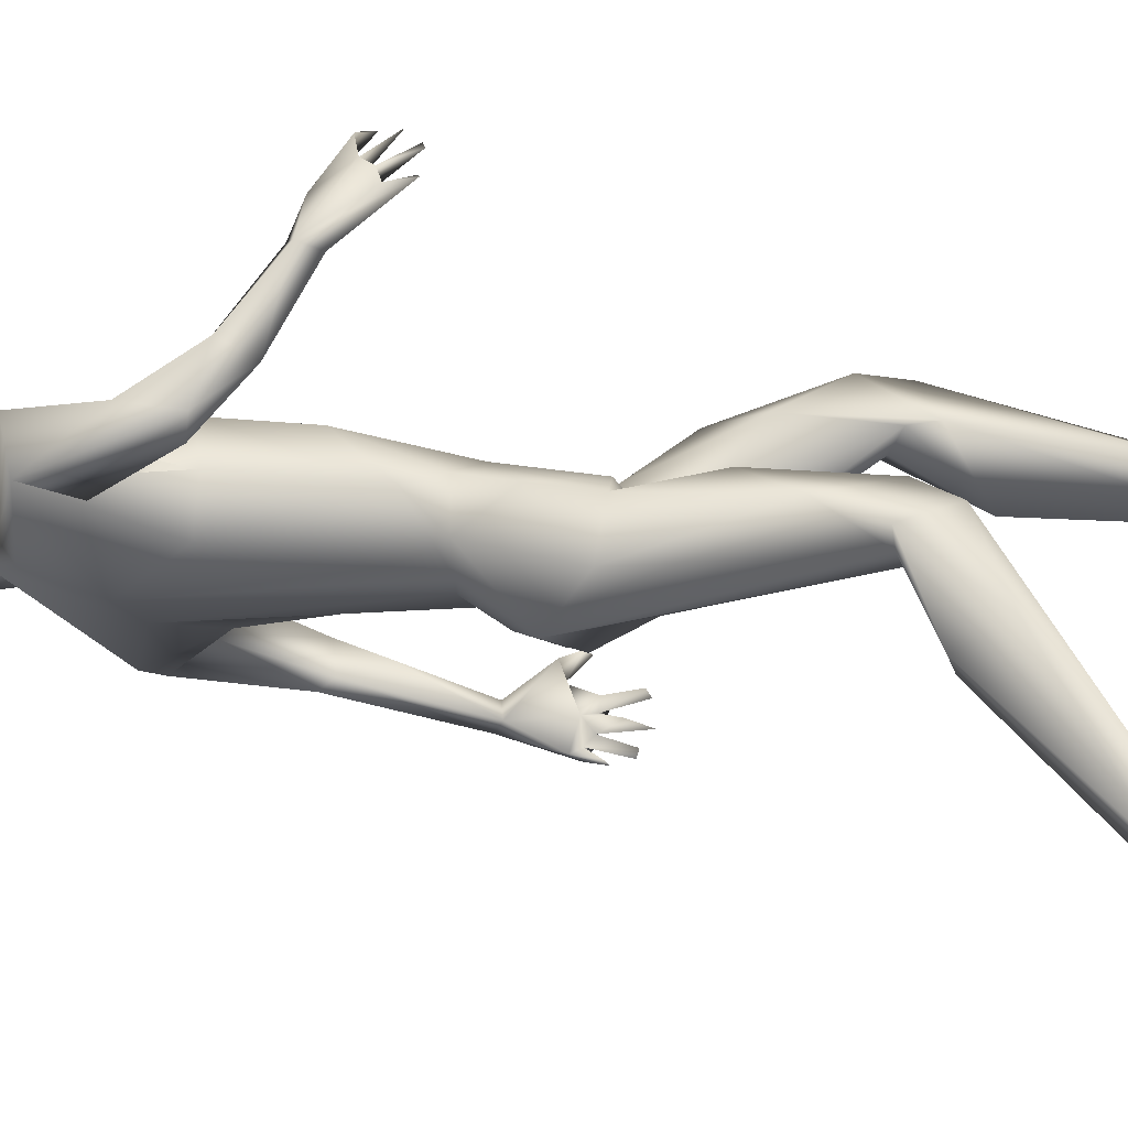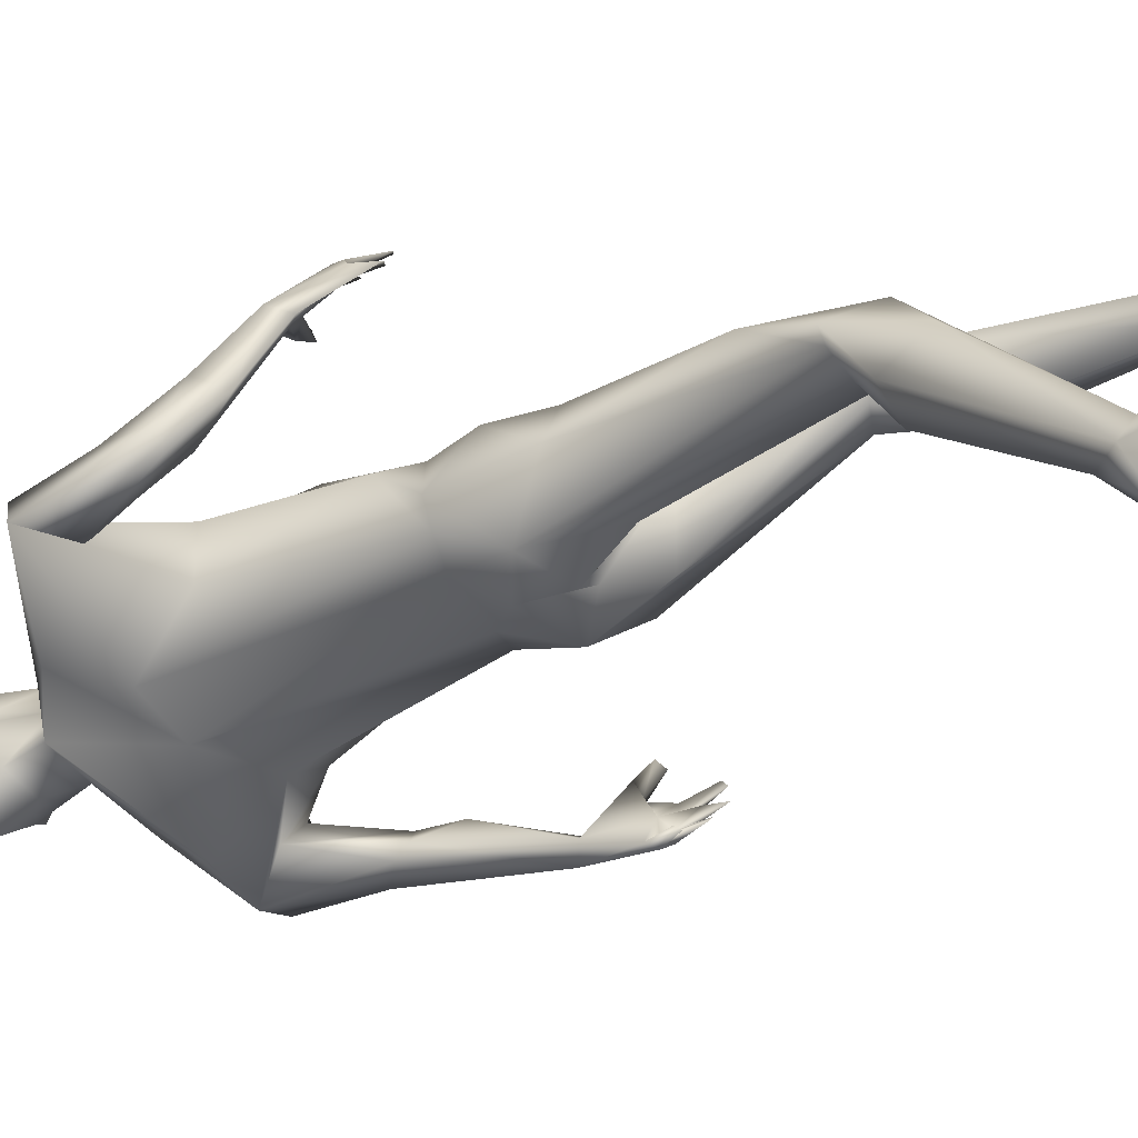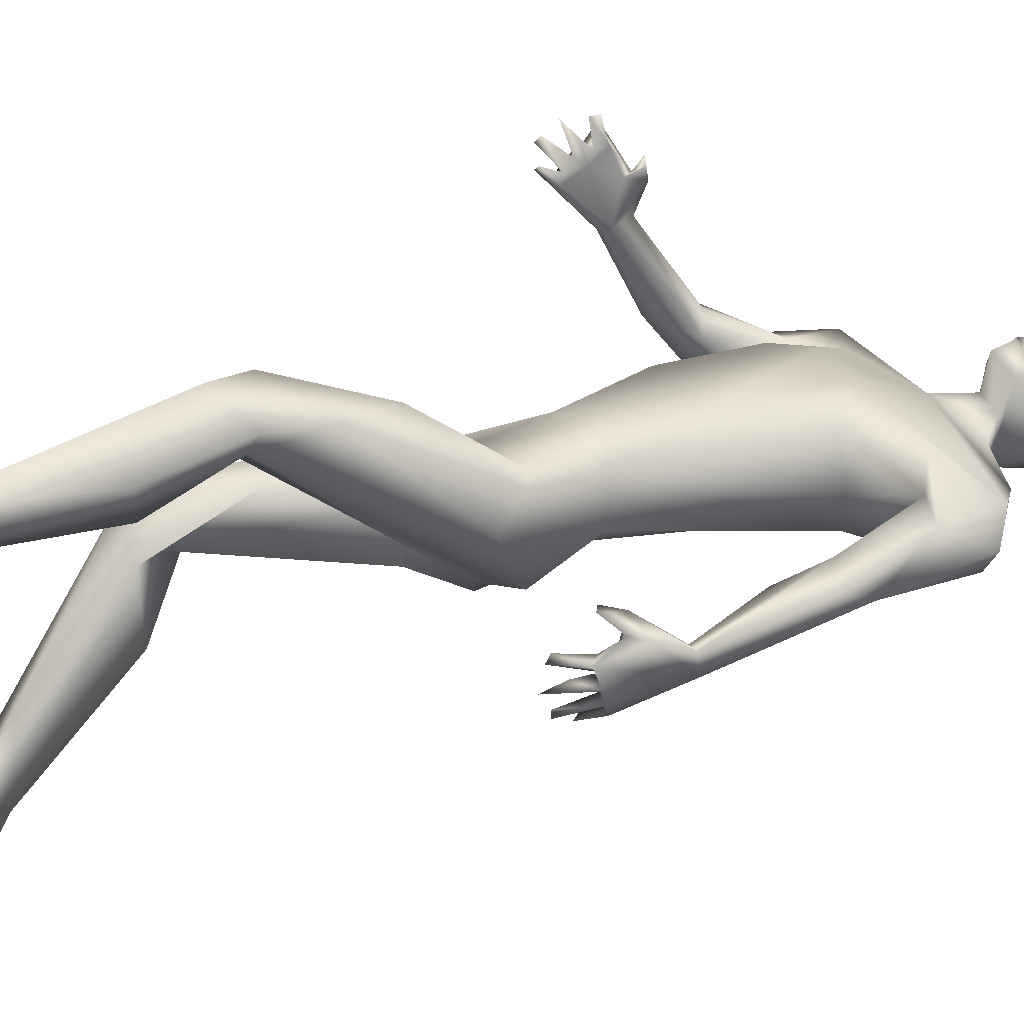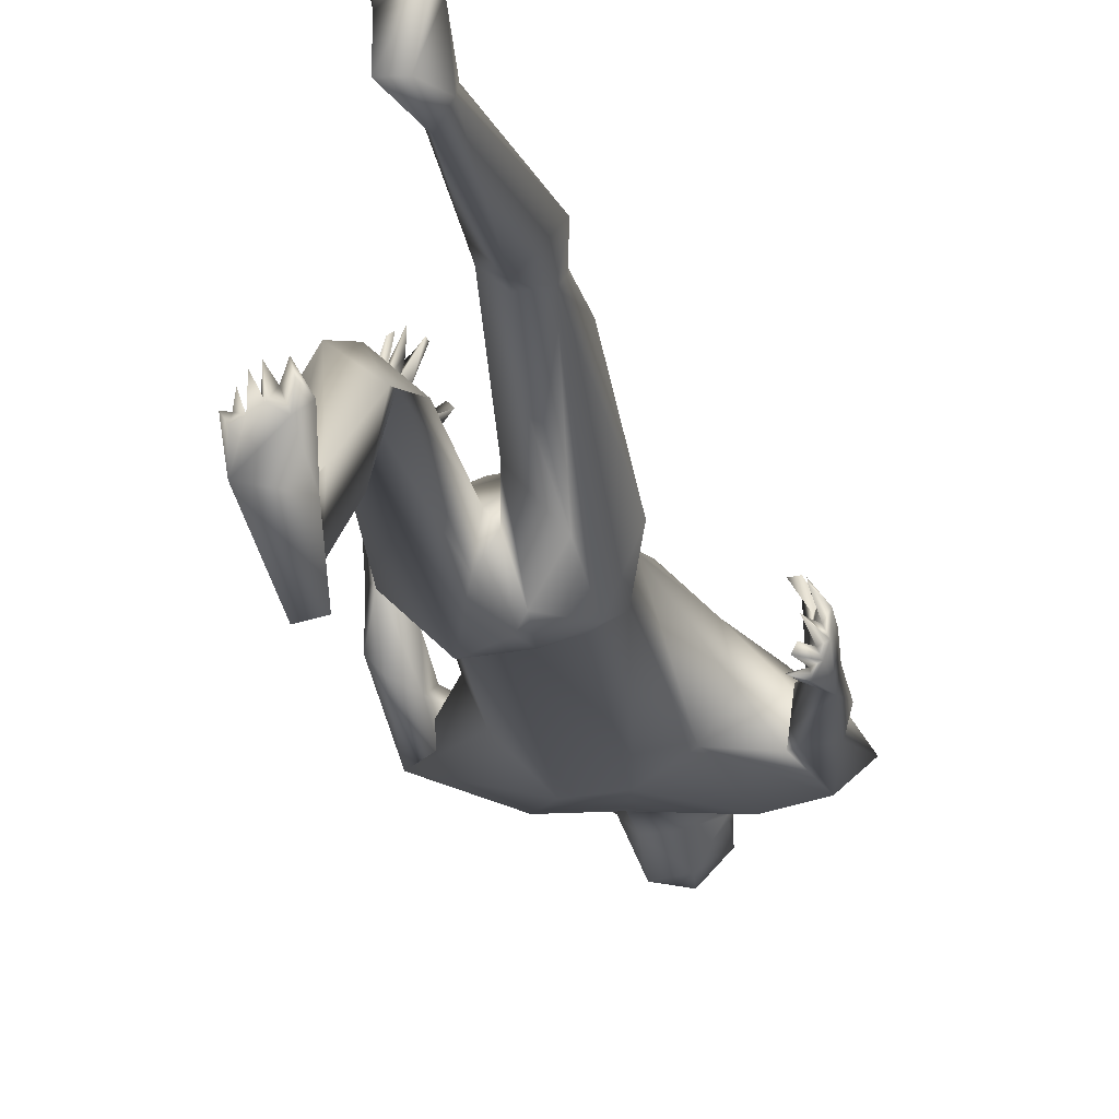
<metadata>
{"format":"obj","ext":"obj","renderer":"f3d","projection":"perspective","resolution":1024,"background":"white","views":[{"elev":-13.7,"azim":-81.7,"up":"+Z"},{"elev":-54.3,"azim":-64.8,"up":"+Z"},{"elev":16.6,"azim":69.8,"up":"+Z"},{"elev":-30.8,"azim":10.0,"up":"+Z"}]}
</metadata>
<code>
o 1-base_1-base.008
v 0.3239 1.231 -1.516
v 0.3418 1.231 -1.515
v 0.3586 1.229 -1.513
v 0.3423 1.202 -1.509
v 0.3478 1.181 -1.506
v 0.336 1.18 -1.513
v 0.3532 1.178 -1.506
v 0.3443 1.196 -1.511
v 0.3263 1.213 -1.539
v 0.3402 1.167 -1.521
v 0.3247 1.183 -1.582
v 0.3591 1.161 -1.575
v 0.3452 1.207 -1.58
v 0.3338 1.277 -1.51
v 0.3504 1.153 -1.516
v 0.3167 1.167 -1.537
v 0.3126 1.161 -1.581
v 0.3343 1.152 -1.56
v 0.3199 1.104 -1.56
v 0.3131 1.161 -1.622
v 0.3302 1.317 -1.603
v 0.3114 1.307 -1.563
v 0.3187 1.204 -1.626
v 0.3647 1.239 -1.652
v 0.3157 1.277 -1.64
v 0.319 1.234 -1.516
v 0.343 1.242 -1.52
v 0.3323 1.219 -1.524
v 0.3315 1.238 -1.537
v 0.1949 1.081 -1.544
v 0.1338 1.102 -1.539
v 0.3416 1.033 -1.532
v 0.1585 1.036 -1.539
v 0.1552 0.989 -1.576
v 0.1777 1.047 -1.558
v 0.2314 1.113 -1.641
v 0.2662 1.142 -1.608
v 0.3379 1.033 -1.666
v 0.1174 1.085 -1.6
v 0.2683 1.045 -1.663
v 0.1165 1.007 -1.54
v 0.1605 1.044 -1.612
v 0.1277 0.9499 -1.574
v 0.1092 0.9441 -1.553
v 0.142 0.9526 -1.505
v 0.2421 0.9734 -1.518
v 0.2844 1.01 -1.517
v 0.2309 0.8628 -1.534
v 0.1697 0.8429 -1.336
v 0.1577 0.8313 -1.34
v 0.1717 0.8307 -1.31
v 0.1893 0.8256 -1.302
v 0.1883 0.8144 -1.304
v 0.1761 0.7899 -1.306
v 0.171 0.8111 -1.325
v 0.1415 0.8068 -1.35
v 0.1496 0.8045 -1.362
v 0.1522 0.8136 -1.348
v 0.1621 0.771 -1.329
v 0.1692 0.775 -1.322
v 0.1534 0.7741 -1.356
v 0.1383 0.8009 -1.365
v 0.1477 0.8026 -1.374
v 0.1609 0.7763 -1.352
v 0.1975 0.8669 -1.34
v 0.2051 0.865 -1.35
v 0.1672 0.8577 -1.367
v 0.1351 0.844 -1.421
v 0.1462 0.8212 -1.34
v 0.165 0.867 -1.362
v 0.1181 0.8662 -1.416
v 0.1606 0.944 -1.53
v 0.1127 0.9271 -1.492
v 0.1318 0.8931 -1.51
v 0.1442 0.8779 -1.409
v 0.1871 0.8749 -1.367
v 0.1609 0.8245 -1.356
v 0.1456 0.8544 -1.418
v 0.1969 0.9556 -1.575
v 0.2194 0.9667 -1.629
v 0.274 0.7637 -1.665
v 0.2066 0.8009 -1.59
v 0.2879 0.7419 -1.553
v 0.2153 0.7585 -1.633
v 0.2208 0.7594 -1.579
v 0.2359 0.7588 -1.66
v 0.3451 0.7635 -1.55
v 0.2464 0.6935 -1.71
v 0.3012 0.6612 -1.71
v 0.1981 0.6995 -1.595
v 0.1911 0.6423 -1.667
v 0.2815 0.6388 -1.571
v 0.2558 0.623 -1.594
v 0.285 0.6075 -1.621
v 0.2984 0.6157 -1.636
v 0.2026 0.6318 -1.604
v 0.2778 0.6006 -1.687
v 0.2419 0.4038 -1.663
v 0.2252 0.5357 -1.582
v 0.2082 0.4114 -1.659
v 0.2694 0.4746 -1.601
v 0.2642 0.3817 -1.652
v 0.1907 0.4773 -1.615
v 0.2323 0.4006 -1.593
v 0.1983 0.4132 -1.639
v 0.2125 0.3561 -1.619
v 0.1991 0.3738 -1.743
v 0.2464 0.3688 -1.749
v 0.1862 0.3181 -1.718
v 0.2475 0.2461 -1.802
v 0.2237 0.196 -1.872
v 0.2223 0.2134 -1.897
v 0.2647 0.07486 -1.827
v 0.2697 0.07244 -1.846
v 0.2472 0.07234 -1.83
v 0.2475 0.0846 -1.855
v 0.3069 1.224 -1.53
v 0.2921 1.239 -1.584
v 0.2956 1.228 -1.573
v 0.2868 1.223 -1.587
v 0.2955 1.21 -1.575
v 0.2977 1.223 -1.582
v 0.2791 0.0915 -1.852
v 0.2638 0.08873 -1.864
v 0.2412 0.09599 -1.848
v 0.2556 0.08646 -1.841
v 0.2378 0.07367 -1.835
v 0.2289 0.0791 -1.844
v 0.2301 0.1015 -1.859
v 0.2243 0.08892 -1.857
v 0.2343 0.08675 -1.862
v 0.2477 0.1837 -1.862
v 0.2188 0.1394 -1.886
v 0.2614 0.1302 -1.856
v 0.2173 0.1119 -1.894
v 0.2683 0.1943 -1.953
v 0.2697 0.1465 -1.89
v 0.2403 0.1976 -1.956
v 0.2495 0.2389 -1.886
v 0.2643 0.358 -1.665
v 0.2156 0.08731 -1.856
v 0.2231 0.08768 -1.868
v 0.3767 1.225 -1.517
v 0.3854 1.23 -1.521
v 0.3644 1.2 -1.51
v 0.3719 1.267 -1.509
v 0.3517 1.201 -1.496
v 0.3553 1.193 -1.506
v 0.3691 1.178 -1.518
v 0.3722 1.201 -1.52
v 0.353 1.216 -1.532
v 0.3731 1.199 -1.583
v 0.3954 1.253 -1.527
v 0.3797 1.163 -1.536
v 0.3876 1.132 -1.592
v 0.3704 1.152 -1.572
v 0.3676 1.146 -1.623
v 0.3579 1.191 -1.631
v 0.4007 1.205 -1.582
v 0.3971 1.296 -1.601
v 0.3736 1.307 -1.549
v 0.3606 1.285 -1.647
v 0.3683 1.229 -1.518
v 0.3653 1.241 -1.527
v 0.3706 1.22 -1.536
v 0.383 1.236 -1.538
v 0.5581 1.055 -1.64
v 0.4818 1.022 -1.557
v 0.5399 1.071 -1.603
v 0.3863 0.9944 -1.522
v 0.5156 0.9157 -1.643
v 0.5352 1.006 -1.618
v 0.4456 1.07 -1.682
v 0.4508 1.124 -1.62
v 0.5161 1.062 -1.672
v 0.4795 1.024 -1.644
v 0.4445 0.9619 -1.611
v 0.5006 0.9246 -1.694
v 0.5371 0.947 -1.679
v 0.4989 1.012 -1.601
v 0.5503 0.9041 -1.665
v 0.4309 0.9576 -1.54
v 0.5463 0.6868 -1.71
v 0.5555 0.6758 -1.701
v 0.5394 0.645 -1.691
v 0.5428 0.6844 -1.695
v 0.5403 0.639 -1.7
v 0.5408 0.6882 -1.73
v 0.5337 0.635 -1.728
v 0.5364 0.6619 -1.717
v 0.5335 0.6986 -1.742
v 0.5294 0.6491 -1.745
v 0.5237 0.6512 -1.756
v 0.5354 0.6988 -1.755
v 0.5267 0.7097 -1.749
v 0.5193 0.6727 -1.762
v 0.5155 0.6791 -1.756
v 0.5185 0.6946 -1.66
v 0.5313 0.6887 -1.662
v 0.5349 0.7008 -1.713
v 0.5278 0.7191 -1.665
v 0.5521 0.6868 -1.725
v 0.5367 0.7148 -1.685
v 0.5455 0.6905 -1.741
v 0.5547 0.7331 -1.688
v 0.4946 0.9077 -1.682
v 0.5526 0.7727 -1.7
v 0.5051 0.8602 -1.666
v 0.5391 0.7705 -1.698
v 0.5472 0.7785 -1.725
v 0.5244 0.7665 -1.719
v 0.4064 0.9777 -1.657
v 0.3871 0.7608 -1.584
v 0.3798 0.7568 -1.641
v 0.3442 0.7559 -1.66
v 0.3873 0.8568 -1.533
v 0.3077 0.7235 -1.689
v 0.3683 0.6865 -1.691
v 0.3142 0.6498 -1.696
v 0.3577 0.6026 -1.658
v 0.4023 0.6747 -1.589
v 0.3841 0.6784 -1.573
v 0.4117 0.6438 -1.624
v 0.3335 0.6425 -1.564
v 0.3049 0.5785 -1.597
v 0.3423 0.4221 -1.546
v 0.3596 0.5761 -1.512
v 0.3758 0.4312 -1.54
v 0.3133 0.5141 -1.513
v 0.3931 0.5091 -1.517
v 0.3171 0.4068 -1.528
v 0.3435 0.448 -1.475
v 0.3837 0.4415 -1.52
v 0.3625 0.3991 -1.478
v 0.358 0.3374 -1.596
v 0.4043 0.326 -1.552
v 0.3159 0.3765 -1.526
v 0.343 0.1321 -1.616
v 0.3274 0.1425 -1.576
v 0.3623 0.1134 -1.6
v 0.3589 0.1417 -1.565
v 0.3105 0.07879 -1.45
v 0.3209 0.07836 -1.468
v 0.3067 0.06438 -1.463
v 0.328 0.075 -1.449
v 0.3295 0.06782 -1.476
v 0.3941 1.21 -1.529
v 0.4004 1.224 -1.602
v 0.402 1.223 -1.582
v 0.4044 1.236 -1.591
v 0.4078 1.217 -1.598
v 0.398 1.218 -1.591
v 0.3137 0.0647 -1.485
v 0.336 0.08068 -1.478
v 0.3377 0.0724 -1.453
v 0.3472 0.07056 -1.463
v 0.3478 0.07718 -1.489
v 0.353 0.06954 -1.479
v 0.343 0.06467 -1.482
v 0.3236 0.1005 -1.524
v 0.3618 0.07733 -1.54
v 0.3621 0.05496 -1.517
v 0.2984 0.076 -1.479
v 0.3168 0.05612 -1.621
v 0.3112 0.07817 -1.546
v 0.3449 0.0557 -1.624
v 0.341 0.1201 -1.556
v 0.3615 0.06903 -1.476
v 0.3545 0.06124 -1.486
f 1 26 117
f 14 26 3
f 148 147 4
f 4 1 6
f 9 13 151
f 17 20 37
f 17 23 20
f 25 22 21
f 18 19 156
f 17 37 19
f 28 26 1
f 37 31 19
f 19 30 47
f 34 42 35
f 31 41 33
f 36 40 39
f 39 79 42
f 39 80 79
f 43 42 34
f 41 39 44
f 31 33 30
f 79 35 42
f 78 77 63 68
f 47 46 48
f 30 46 47
f 54 58 55
f 59 56 57
f 60 58 56
f 64 62 61
f 57 62 64
f 63 57 64
f 61 63 64
f 54 69 58
f 77 58 57
f 77 67 49
f 62 56 71
f 71 69 70
f 74 34 72
f 73 71 45
f 72 75 78
f 78 74 72
f 73 74 71
f 58 69 56
f 70 67 66
f 76 66 67
f 76 65 66
f 70 65 76
f 67 77 78
f 10 9 6
f 13 9 11
f 8 6 9
f 49 70 51
f 51 70 69
f 76 78 75
f 82 48 46 79
f 68 61 71
f 70 75 71
f 61 62 71
f 33 45 72
f 80 86 82
f 81 86 40
f 37 36 39
f 181 207 210 179
f 46 30 79
f 85 90 83
f 82 84 85
f 86 84 82
f 48 85 83
f 217 219 89
f 219 95 89
f 86 88 84
f 90 96 92
f 96 93 92
f 81 88 86
f 81 217 88
f 40 86 80
f 93 96 99
f 99 101 93
f 101 102 94
f 105 103 100
f 106 103 105
f 140 101 104
f 102 108 98
f 105 109 106
f 98 108 107
f 110 106 111
f 109 111 106
f 139 140 110
f 108 139 107
f 109 107 112
f 112 111 109
f 132 110 111
f 139 112 107
f 16 6 117
f 4 147 2
f 14 117 26
f 121 118 17
f 23 24 158
f 8 9 151
f 118 119 117
f 122 121 119
f 118 121 120
f 122 119 120
f 162 24 25
f 128 130 131
f 126 125 115
f 112 139 138
f 136 138 139
f 133 138 135
f 137 123 124
f 132 133 129
f 136 135 138
f 114 126 124
f 124 126 116
f 111 133 132
f 116 125 127
f 126 115 116
f 128 129 130
f 127 125 131
f 106 110 140
f 106 140 104
f 103 96 91
f 127 131 116
f 129 134 132
f 114 123 113
f 126 114 113
f 116 135 124
f 137 135 136
f 139 108 140
f 140 108 102
f 102 101 140
f 97 95 94
f 99 103 104
f 102 97 94
f 100 88 98
f 3 163 144
f 145 3 147
f 149 247 145
f 150 8 151
f 10 7 149
f 152 149 150
f 152 11 12
f 24 162 160
f 247 159 249
f 144 143 247
f 157 159 154
f 248 24 160
f 248 157 158
f 154 156 157
f 154 15 156
f 18 156 15
f 165 143 144
f 143 165 163
f 164 166 144
f 144 166 165
f 167 169 172
f 172 180 171
f 19 170 169
f 169 170 168
f 19 155 156
f 157 173 20
f 173 157 174
f 38 20 173
f 169 167 174
f 179 175 167
f 176 180 177
f 179 172 181
f 183 185 186
f 200 188 190
f 192 193 204
f 210 204 194
f 202 210 184
f 202 184 183
f 200 183 186
f 206 171 176
f 207 181 171 209
f 211 209 208
f 171 208 209
f 211 208 206
f 178 210 206
f 194 204 191
f 198 203 199
f 205 199 203
f 200 201 211
f 201 205 207
f 210 205 184
f 210 194 195
f 169 168 172
f 144 153 146
f 175 178 176
f 195 211 210
f 184 203 186
f 207 209 201
f 200 211 195
f 206 176 178
f 239 265 260 267
f 40 38 81
f 212 214 38
f 81 38 215
f 47 48 216
f 213 216 87
f 217 89 88
f 88 91 84
f 217 218 219
f 214 213 221
f 222 227 221
f 223 214 221
f 224 83 92
f 214 218 215
f 87 224 222
f 173 175 212
f 225 224 95
f 219 220 225
f 227 222 224
f 224 229 227
f 225 231 229
f 232 234 230
f 232 229 237
f 226 228 235
f 228 233 236
f 235 228 236
f 241 234 239
f 236 240 235
f 240 241 261
f 235 240 238
f 3 143 163
f 154 7 15
f 247 249 153
f 143 3 247
f 247 149 154
f 5 149 148
f 153 249 250
f 153 161 146
f 248 158 24
f 160 153 250
f 251 248 250
f 231 225 220 226
f 238 264 239
f 266 238 240
f 238 266 264
f 262 266 261
f 267 257 261
f 253 263 265
f 257 267 260
f 246 243 253
f 265 263 260
f 255 254 246
f 246 254 245
f 246 245 243
f 259 257 254
f 269 258 259
f 258 257 256
f 259 254 255
f 237 239 234
f 232 237 234
f 223 221 230
f 219 225 95
f 243 260 242
f 254 257 260
f 253 262 246
f 268 262 261
f 237 229 231
f 232 230 227
f 226 220 228
f 26 2 3
f 146 14 3
f 5 148 4
f 10 6 7
f 5 6 8
f 11 10 12
f 121 117 119
f 121 17 16
f 18 17 19
f 162 25 21
f 25 118 22
f 118 25 23
f 161 21 22
f 23 25 24
f 15 16 18
f 20 23 158
f 26 27 2
f 28 2 27
f 26 29 27
f 26 28 29
f 117 121 16
f 35 33 34
f 37 20 36
f 32 19 47
f 38 36 20
f 31 37 39
f 36 38 40
f 41 31 39
f 44 39 43
f 50 49 53
f 51 53 52
f 50 69 55
f 54 55 69
f 58 77 55
f 59 60 56
f 59 57 60
f 65 70 66
f 53 51 50
f 52 49 51
f 49 52 53
f 77 50 55
f 57 58 60
f 63 77 57
f 50 77 49
f 34 33 72
f 73 41 44
f 74 43 34
f 73 44 74
f 43 74 44
f 74 68 71
f 68 74 78
f 45 71 75
f 56 62 57
f 76 67 78
f 70 76 75
f 17 18 16
f 9 10 11
f 31 30 19
f 35 30 33
f 43 39 42
f 50 51 69
f 69 71 56
f 63 61 68
f 72 45 75
f 49 67 70
f 39 40 80
f 79 80 82
f 79 30 35
f 48 83 87
f 48 82 85
f 83 90 92
f 85 84 90
f 90 91 96
f 81 215 217
f 97 88 89
f 88 100 91
f 99 104 101
f 106 104 103
f 100 98 107
f 107 109 105
f 105 100 107
f 111 112 133
f 6 16 15
f 1 4 2
f 17 118 23
f 28 27 29
f 1 2 28
f 117 6 1
f 15 7 6
f 4 6 5
f 22 117 14
f 161 22 14
f 117 22 118
f 119 118 120
f 120 121 122
f 128 131 129
f 133 112 138
f 134 137 132
f 132 137 139
f 124 135 137
f 134 113 123
f 123 114 124
f 134 125 126
f 123 137 134
f 125 116 115
f 129 131 125
f 130 142 131
f 91 100 103
f 93 101 94
f 134 126 113
f 130 133 141
f 129 125 134
f 131 142 135
f 116 131 135
f 133 130 129
f 135 141 133
f 142 141 135
f 136 139 137
f 139 110 132
f 89 95 97
f 130 141 142
f 98 88 97
f 102 98 97
f 103 99 96
f 145 147 148
f 149 7 154
f 150 5 8
f 10 149 12
f 11 152 13
f 157 156 155
f 250 248 160
f 160 162 21
f 161 160 21
f 248 159 157
f 160 161 153
f 146 161 14
f 3 144 146
f 158 157 20
f 163 164 144
f 165 164 163
f 166 164 165
f 153 144 247
f 247 154 159
f 169 174 19
f 171 180 176
f 174 157 155
f 19 32 170
f 167 175 174
f 175 176 212
f 176 177 212
f 179 178 175
f 172 168 180
f 179 167 172
f 182 170 216
f 182 168 170
f 32 47 170
f 187 183 184
f 185 187 184
f 184 186 185
f 183 187 185
f 183 190 202
f 189 202 190
f 188 189 190
f 204 193 191
f 191 193 192
f 188 192 204
f 196 195 194
f 191 197 196
f 191 195 197
f 195 196 197
f 202 189 188
f 196 194 191
f 200 190 183
f 188 200 191
f 191 200 195
f 191 192 188
f 206 208 171
f 210 178 179
f 206 210 211
f 202 188 204
f 210 207 205
f 198 201 203
f 199 201 198
f 199 205 201
f 152 12 149
f 155 19 174
f 184 205 203
f 211 201 209
f 210 202 204
f 181 172 171
f 200 203 201
f 186 203 200
f 212 38 173
f 177 180 182
f 212 177 213
f 213 177 182
f 214 212 213
f 215 38 214
f 173 174 175
f 182 180 168
f 213 182 216
f 216 48 87
f 216 170 47
f 87 83 224
f 213 87 222
f 217 215 218
f 84 91 90
f 221 213 222
f 223 218 214
f 92 93 224
f 224 94 95
f 219 218 220
f 228 220 218
f 218 223 228
f 230 233 228
f 227 229 232
f 230 234 233
f 235 231 226
f 236 233 234
f 241 236 234
f 241 240 236
f 239 267 241
f 3 2 147
f 247 3 145
f 149 5 150
f 152 151 13
f 149 145 148
f 151 152 150
f 251 159 248
f 159 252 249
f 249 251 250
f 251 252 159
f 249 252 251
f 258 256 259
f 256 257 259
f 254 243 245
f 241 267 261
f 261 266 240
f 253 265 262
f 262 264 266
f 260 263 242
f 243 244 253
f 263 253 244
f 260 243 254
f 223 230 228
f 224 225 229
f 94 224 93
f 259 255 246
f 263 244 242
f 244 243 242
f 258 268 261
f 259 262 269
f 246 262 259
f 261 257 258
f 269 262 268
f 262 265 264
f 264 265 239
f 238 239 237
f 235 238 237
f 235 237 231
f 33 41 73 45
f 258 269 268
f 230 221 227

</code>
